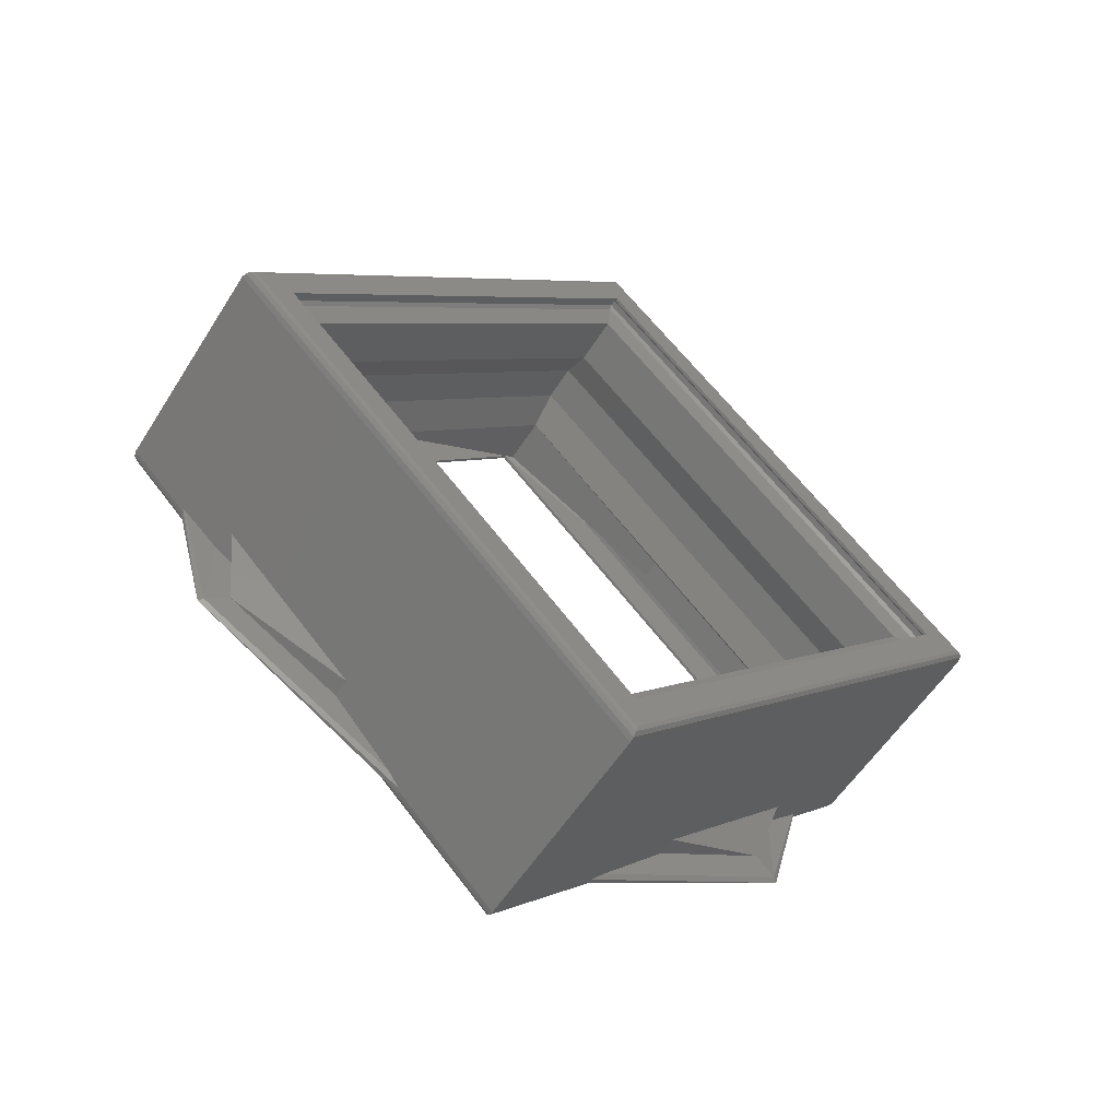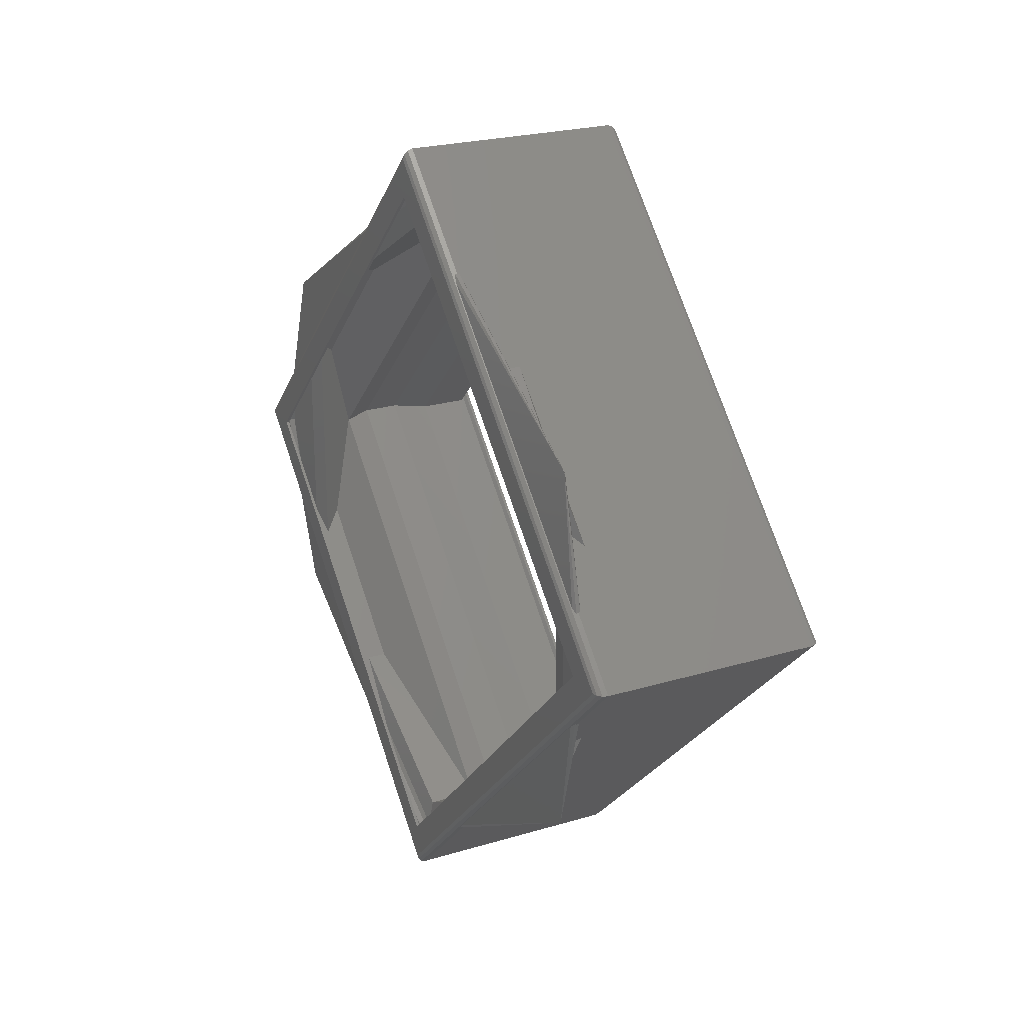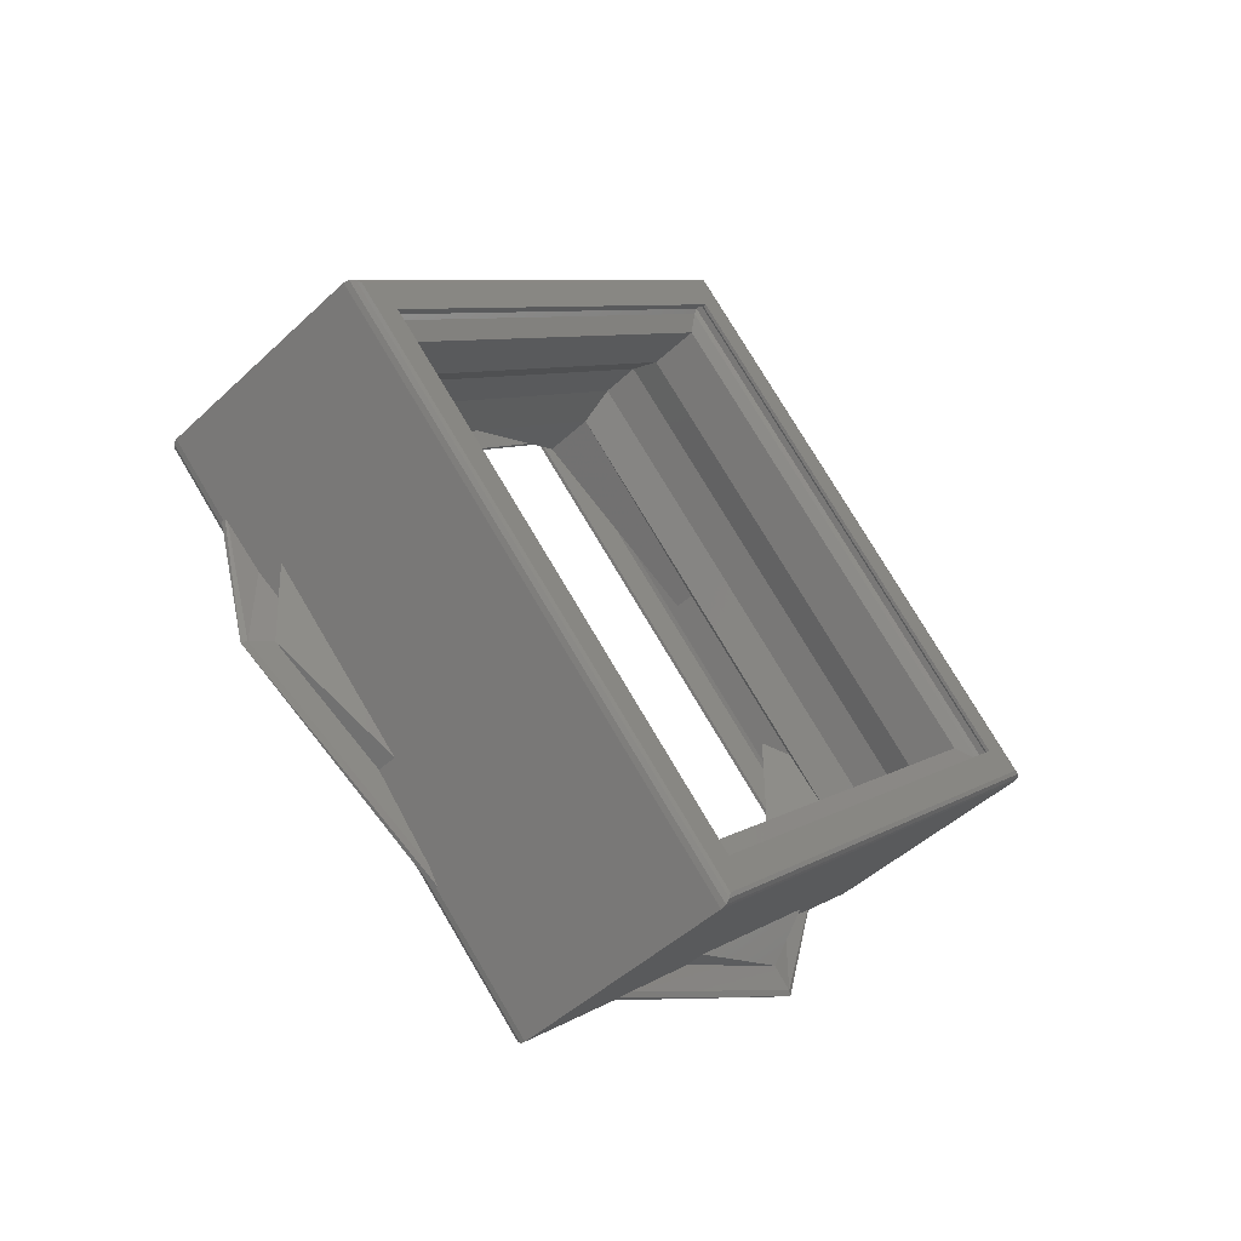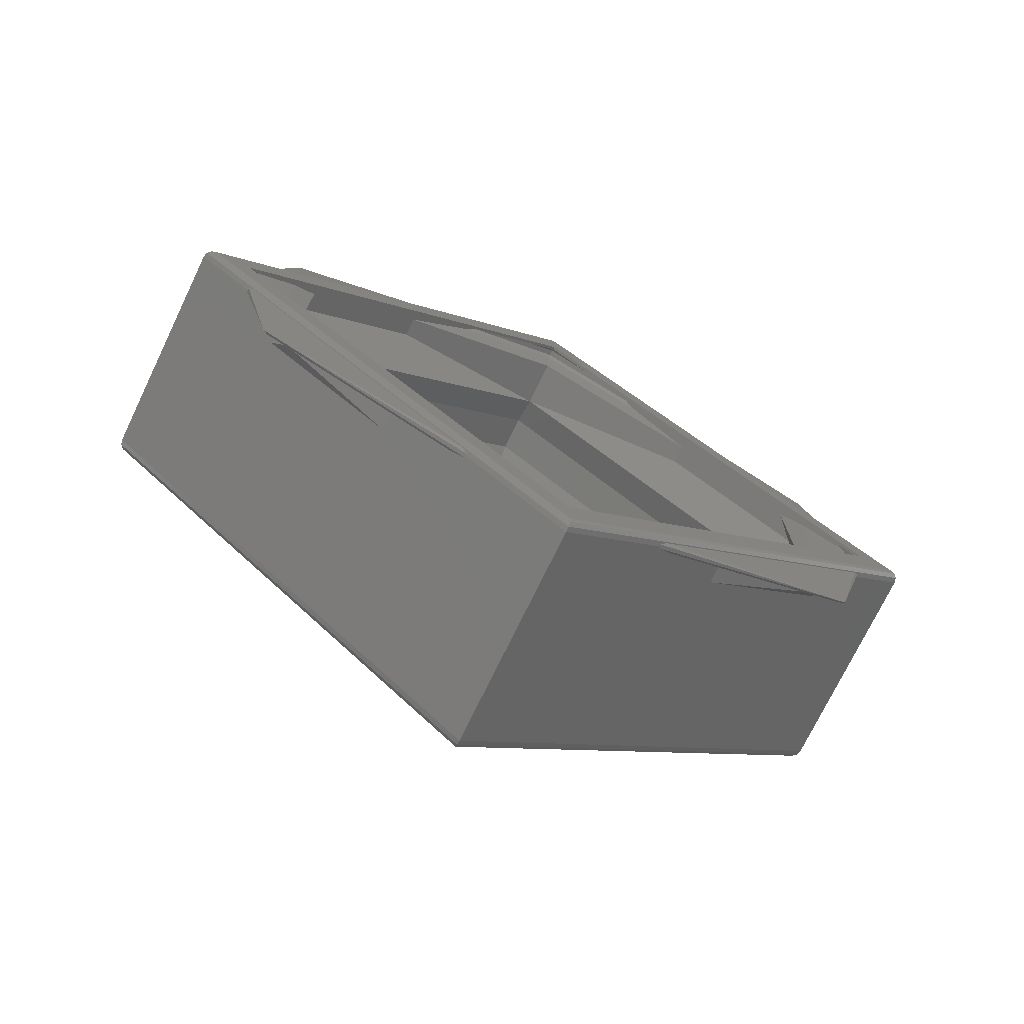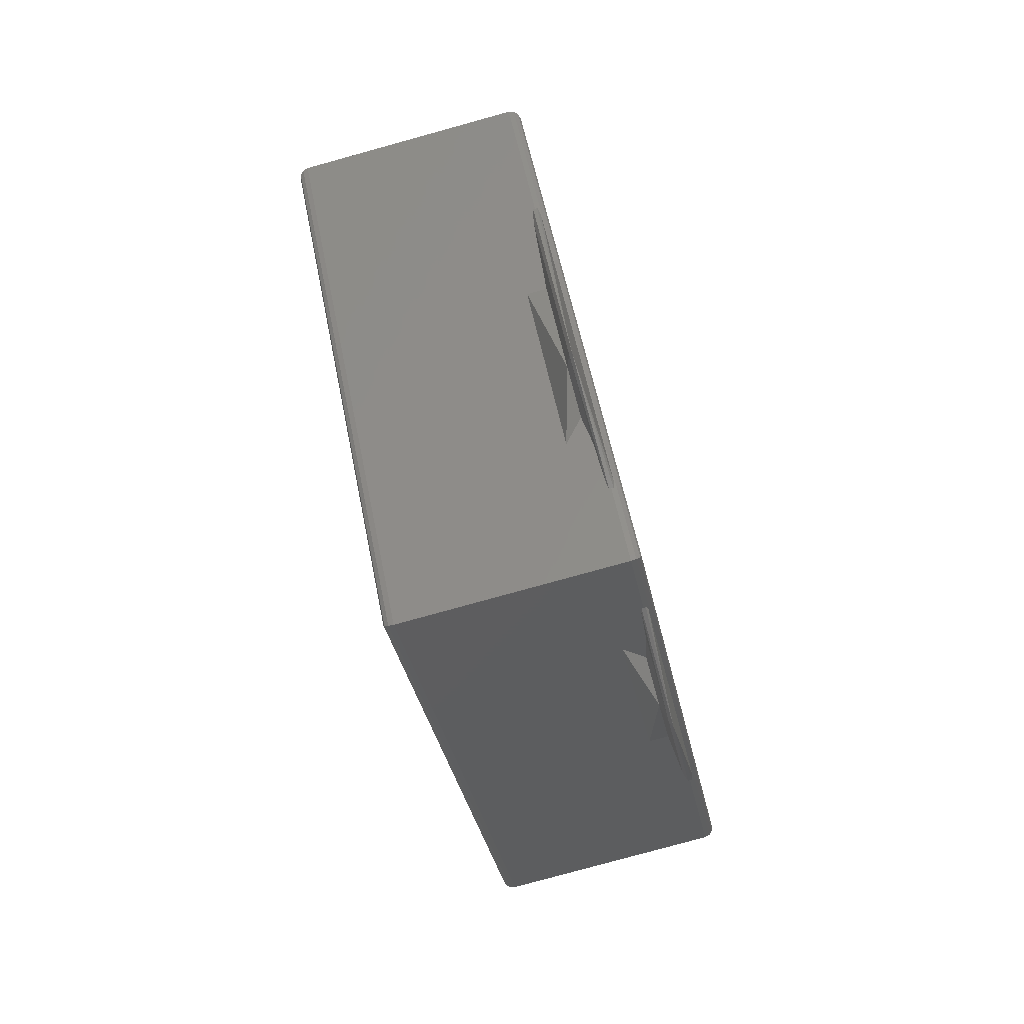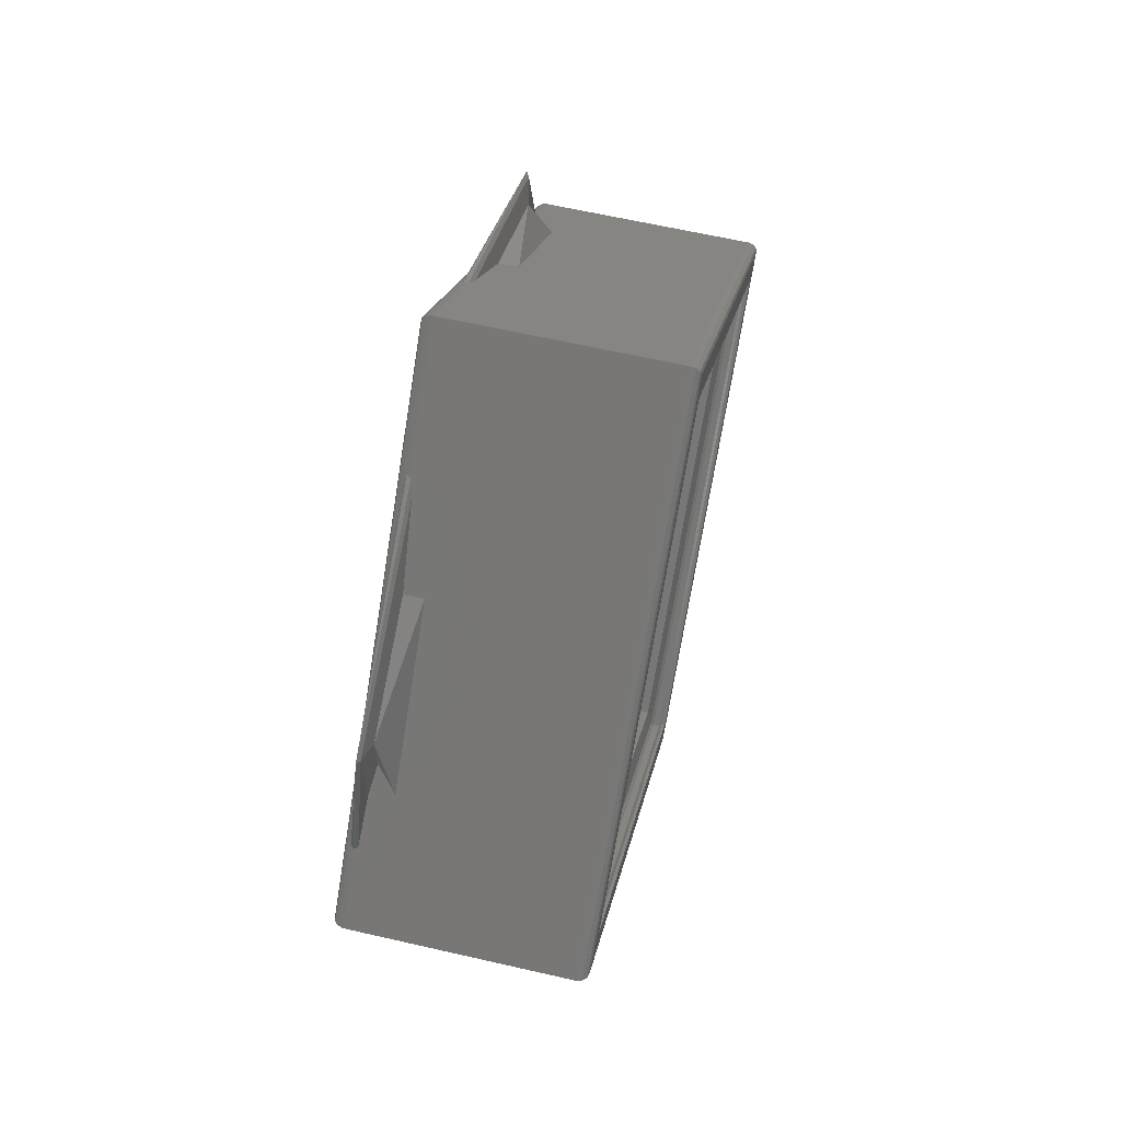
<metadata>
{"format":"stl","ext":"stl","renderer":"f3d","projection":"perspective","resolution":1024,"background":"white","views":[{"elev":-56.4,"azim":58.0,"up":"+Z"},{"elev":23.5,"azim":-26.7,"up":"+Z"},{"elev":-47.8,"azim":46.2,"up":"+Z"},{"elev":-74.1,"azim":-115.8,"up":"+Z"},{"elev":-79.9,"azim":-164.6,"up":"+Y"},{"elev":63.7,"azim":13.0,"up":"+Z"}]}
</metadata>
<code>
# stl→obj: 104 verts, 208 faces
v -0.2263 -0.2912 0.8687
v -0.2264 -0.2806 0.8793
v -0.2263 -0.2806 0.8793
v -0.2264 -0.2912 0.8687
v -0.2263 -0.2806 0.8581
v -0.2264 -0.2806 0.8581
v -0.2263 -0.27 0.8687
v -0.2264 -0.27 0.8687
v -0.226 -0.2899 0.8741
v -0.226 -0.2806 0.8793
v -0.226 -0.2897 0.874
v -0.2262 -0.2806 0.8794
v -0.226 -0.2806 0.8794
v -0.2262 -0.2913 0.8687
v -0.226 -0.2913 0.8687
v -0.226 -0.2897 0.8634
v -0.226 -0.2899 0.8633
v -0.2262 -0.2806 0.8579
v -0.226 -0.2806 0.8579
v -0.226 -0.2806 0.8581
v -0.226 -0.2712 0.8633
v -0.226 -0.2714 0.8634
v -0.2262 -0.2698 0.8687
v -0.226 -0.2698 0.8687
v -0.226 -0.2714 0.874
v -0.226 -0.2712 0.8741
v -0.2258 -0.2806 0.8589
v -0.2258 -0.2891 0.8638
v -0.2258 -0.2891 0.8736
v -0.2258 -0.2806 0.8785
v -0.2258 -0.272 0.8736
v -0.2258 -0.272 0.8638
v -0.2244 -0.2806 0.8785
v -0.2244 -0.2904 0.8687
v -0.2244 -0.2806 0.8589
v -0.2244 -0.2707 0.8687
v -0.2234 -0.291 0.8687
v -0.2234 -0.2806 0.8791
v -0.2224 -0.291 0.8687
v -0.2214 -0.2806 0.8785
v -0.2214 -0.2904 0.8687
v -0.2224 -0.2806 0.8791
v -0.2234 -0.2806 0.8583
v -0.2224 -0.2806 0.8583
v -0.2214 -0.2806 0.8589
v -0.2234 -0.2701 0.8687
v -0.2224 -0.2701 0.8687
v -0.2214 -0.2707 0.8687
v -0.22 -0.2904 0.8687
v -0.22 -0.2806 0.8785
v -0.22 -0.2806 0.8589
v -0.22 -0.2707 0.8687
v -0.2199 -0.2912 0.8687
v -0.2199 -0.2806 0.8793
v -0.2199 -0.2806 0.8581
v -0.2199 -0.27 0.8687
v -0.2198 -0.2913 0.8687
v -0.2198 -0.2806 0.8794
v -0.2196 -0.2913 0.8687
v -0.2195 -0.2806 0.8793
v -0.2195 -0.2912 0.8687
v -0.2196 -0.2806 0.8794
v -0.2198 -0.2806 0.8579
v -0.2196 -0.2806 0.8579
v -0.2195 -0.2806 0.8581
v -0.2198 -0.2698 0.8687
v -0.2196 -0.2698 0.8687
v -0.2195 -0.27 0.8687
v -0.2194 -0.2912 0.8687
v -0.2194 -0.2806 0.8793
v -0.2194 -0.2806 0.8581
v -0.2194 -0.27 0.8687
v -0.2194 -0.2806 0.8804
v -0.2194 -0.2923 0.8687
v -0.2194 -0.2689 0.8687
v -0.2194 -0.2806 0.857
v -0.2196 -0.2925 0.8687
v -0.2196 -0.2806 0.8807
v -0.2197 -0.2806 0.8807
v -0.2197 -0.2926 0.8687
v -0.2194 -0.2924 0.8687
v -0.2194 -0.2806 0.8805
v -0.2196 -0.2806 0.8567
v -0.2197 -0.2806 0.8567
v -0.2194 -0.2806 0.8568
v -0.2196 -0.2686 0.8687
v -0.2197 -0.2686 0.8687
v -0.2194 -0.2687 0.8687
v -0.2261 -0.2806 0.8807
v -0.2261 -0.2926 0.8687
v -0.2261 -0.2806 0.8567
v -0.2261 -0.2686 0.8687
v -0.2264 -0.2924 0.8687
v -0.2264 -0.2806 0.8805
v -0.2264 -0.2806 0.8804
v -0.2264 -0.2923 0.8687
v -0.2263 -0.2925 0.8687
v -0.2263 -0.2806 0.8807
v -0.2264 -0.2806 0.8568
v -0.2264 -0.2806 0.857
v -0.2263 -0.2806 0.8567
v -0.2264 -0.2687 0.8687
v -0.2264 -0.2689 0.8687
v -0.2263 -0.2686 0.8687
f 1 2 3
f 1 4 2
f 5 6 4
f 5 4 1
f 7 8 6
f 7 6 5
f 3 2 8
f 3 8 7
f 9 10 11
f 9 3 12
f 9 12 13
f 9 13 10
f 9 1 3
f 14 1 9
f 15 11 16
f 15 14 9
f 15 9 11
f 17 5 1
f 17 14 15
f 17 1 14
f 17 15 16
f 18 5 17
f 19 16 20
f 19 17 16
f 19 18 17
f 21 20 22
f 21 7 5
f 21 5 18
f 21 19 20
f 21 18 19
f 23 7 21
f 24 22 25
f 24 21 22
f 24 23 21
f 26 12 3
f 26 13 12
f 26 10 13
f 26 25 10
f 26 3 7
f 26 24 25
f 26 7 23
f 26 23 24
f 16 27 20
f 16 28 27
f 11 29 28
f 11 28 16
f 10 30 29
f 10 29 11
f 25 31 30
f 25 30 10
f 22 32 31
f 22 31 25
f 20 27 32
f 20 32 22
f 33 29 30
f 34 28 29
f 34 29 33
f 35 27 28
f 35 32 27
f 35 28 34
f 36 31 32
f 36 32 35
f 33 30 31
f 33 31 36
f 37 33 38
f 37 34 33
f 39 40 41
f 39 38 42
f 39 42 40
f 39 37 38
f 43 35 34
f 43 34 37
f 44 41 45
f 44 37 39
f 44 39 41
f 44 43 37
f 46 38 33
f 46 36 35
f 46 33 36
f 46 35 43
f 47 42 38
f 47 40 42
f 47 45 48
f 47 48 40
f 47 38 46
f 47 44 45
f 47 46 43
f 47 43 44
f 49 40 50
f 49 41 40
f 51 45 41
f 51 41 49
f 52 48 45
f 52 45 51
f 50 40 48
f 50 48 52
f 53 50 54
f 53 49 50
f 55 51 49
f 55 49 53
f 56 52 51
f 56 51 55
f 54 50 52
f 54 52 56
f 57 54 58
f 57 53 54
f 59 60 61
f 59 58 62
f 59 62 60
f 59 57 58
f 63 55 53
f 63 53 57
f 64 61 65
f 64 57 59
f 64 59 61
f 64 63 57
f 66 58 54
f 66 56 55
f 66 54 56
f 66 55 63
f 67 62 58
f 67 60 62
f 67 65 68
f 67 68 60
f 67 58 66
f 67 64 65
f 67 66 63
f 67 63 64
f 69 60 70
f 69 61 60
f 71 65 61
f 71 61 69
f 72 68 65
f 72 65 71
f 70 60 68
f 70 68 72
f 70 73 74
f 70 74 69
f 75 70 72
f 75 73 70
f 76 71 69
f 76 72 71
f 76 69 74
f 76 75 72
f 77 78 79
f 77 79 80
f 81 74 73
f 81 73 82
f 81 82 78
f 81 78 77
f 83 80 84
f 83 77 80
f 85 76 74
f 85 81 77
f 85 77 83
f 85 74 81
f 86 84 87
f 86 87 79
f 86 79 78
f 86 83 84
f 88 75 76
f 88 73 75
f 88 82 73
f 88 78 82
f 88 85 83
f 88 76 85
f 88 86 78
f 88 83 86
f 80 79 89
f 80 89 90
f 84 90 91
f 84 80 90
f 87 91 92
f 87 84 91
f 79 92 89
f 79 87 92
f 93 94 95
f 93 95 96
f 97 90 89
f 97 89 98
f 97 98 94
f 97 94 93
f 99 96 100
f 99 93 96
f 101 91 90
f 101 97 93
f 101 93 99
f 101 90 97
f 102 100 103
f 102 103 95
f 102 95 94
f 102 99 100
f 104 92 91
f 104 89 92
f 104 98 89
f 104 94 98
f 104 101 99
f 104 91 101
f 104 102 94
f 104 99 102
f 4 96 95
f 4 95 2
f 103 8 2
f 103 2 95
f 100 6 8
f 100 4 6
f 100 96 4
f 100 8 103

</code>
